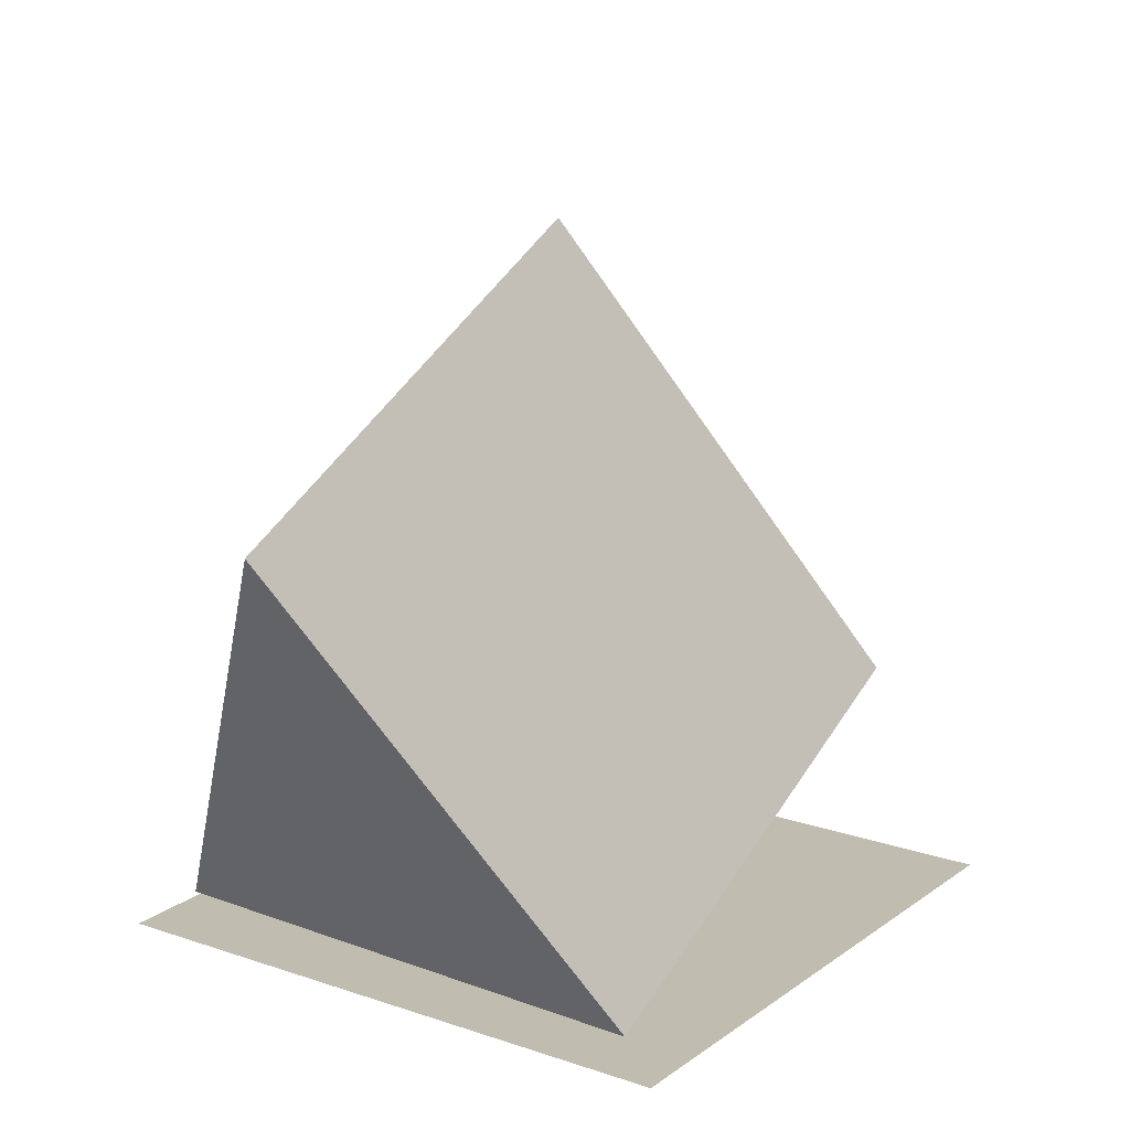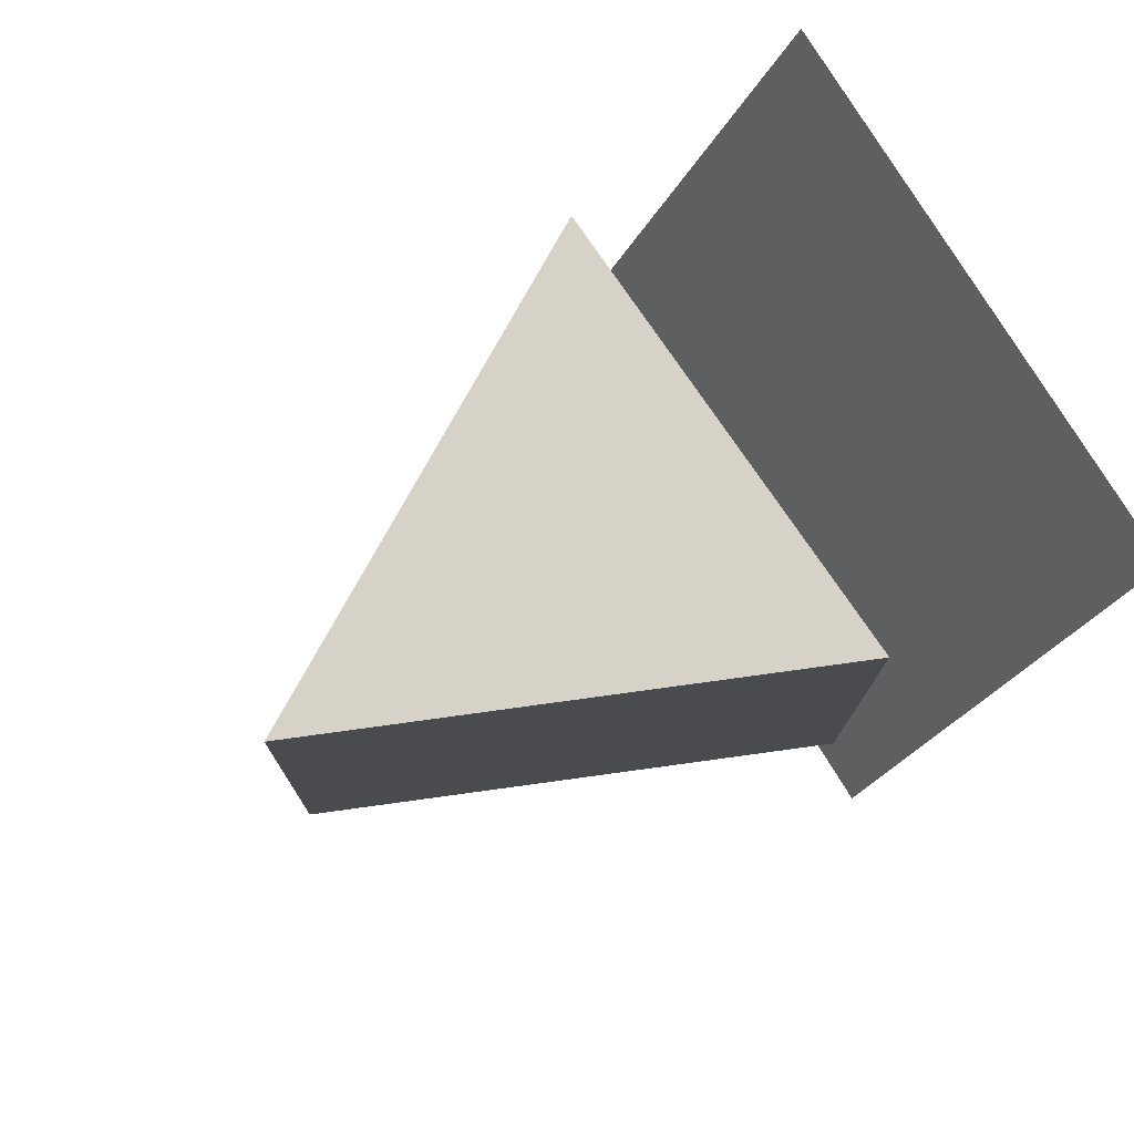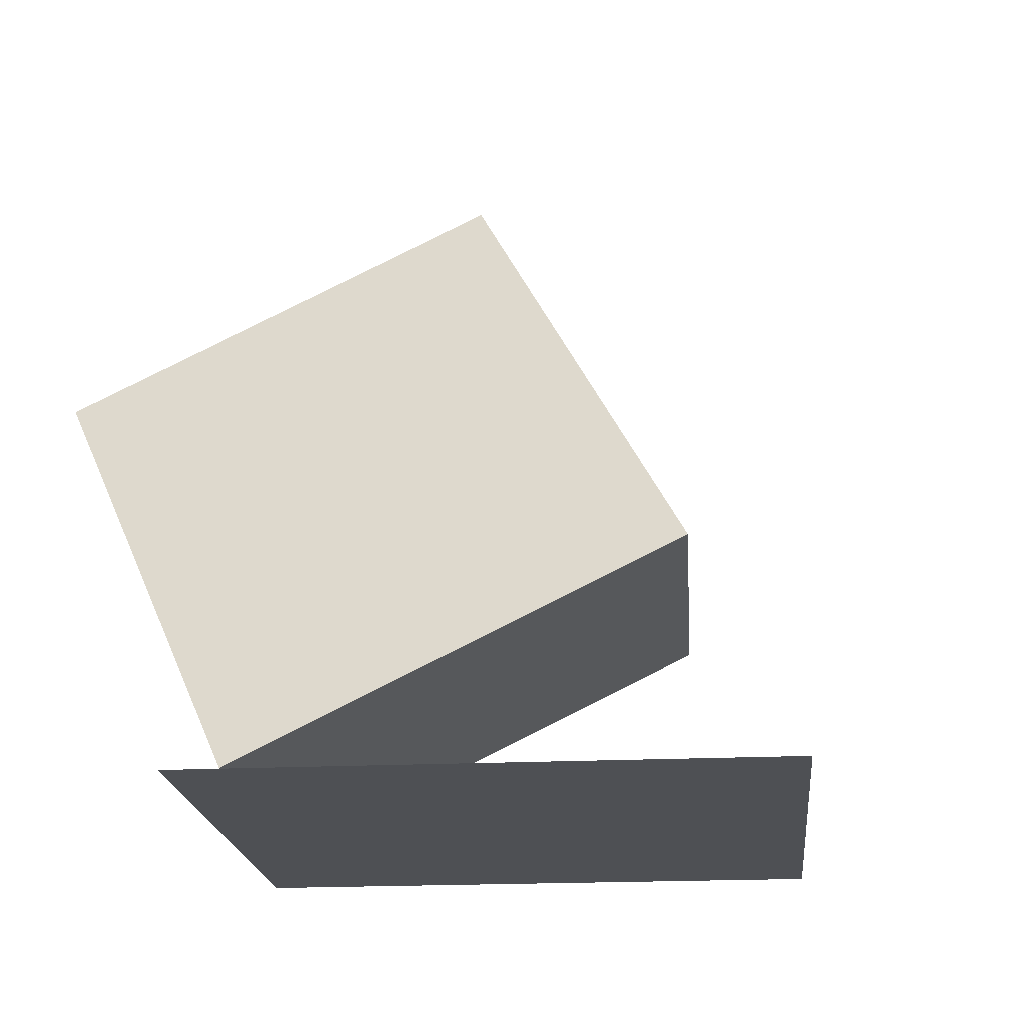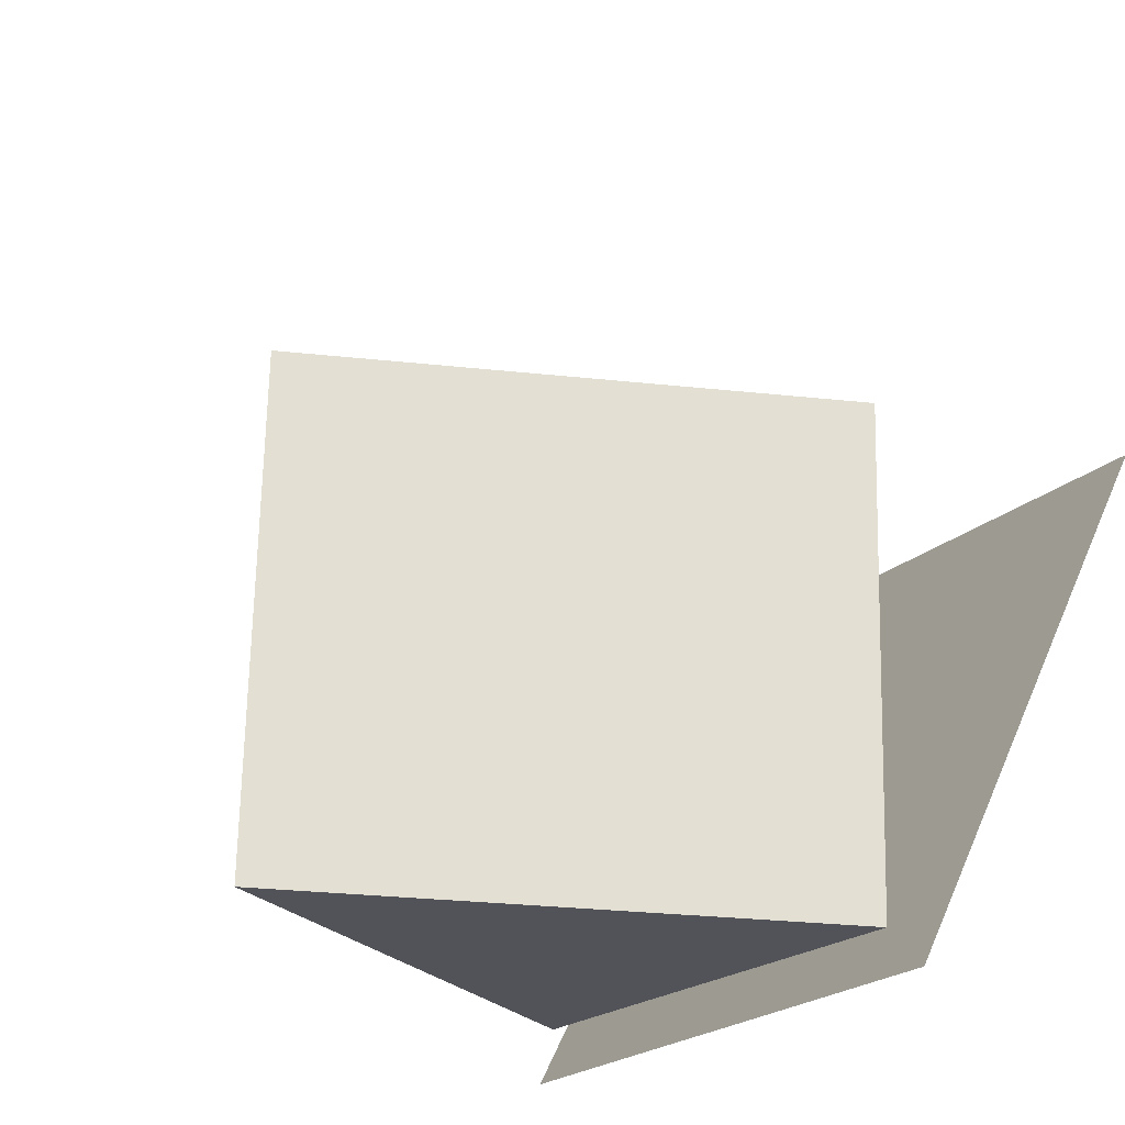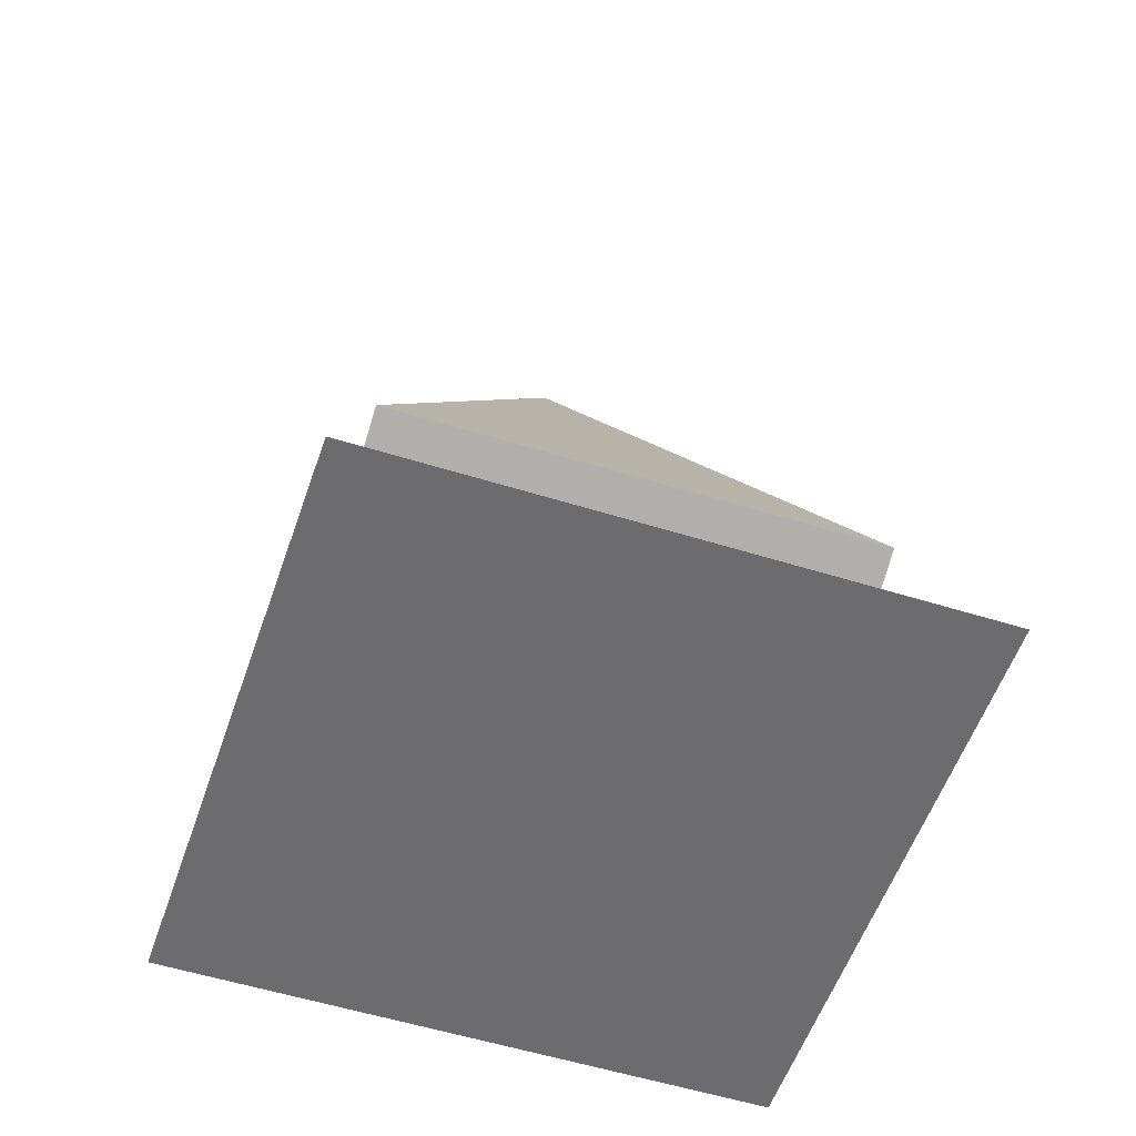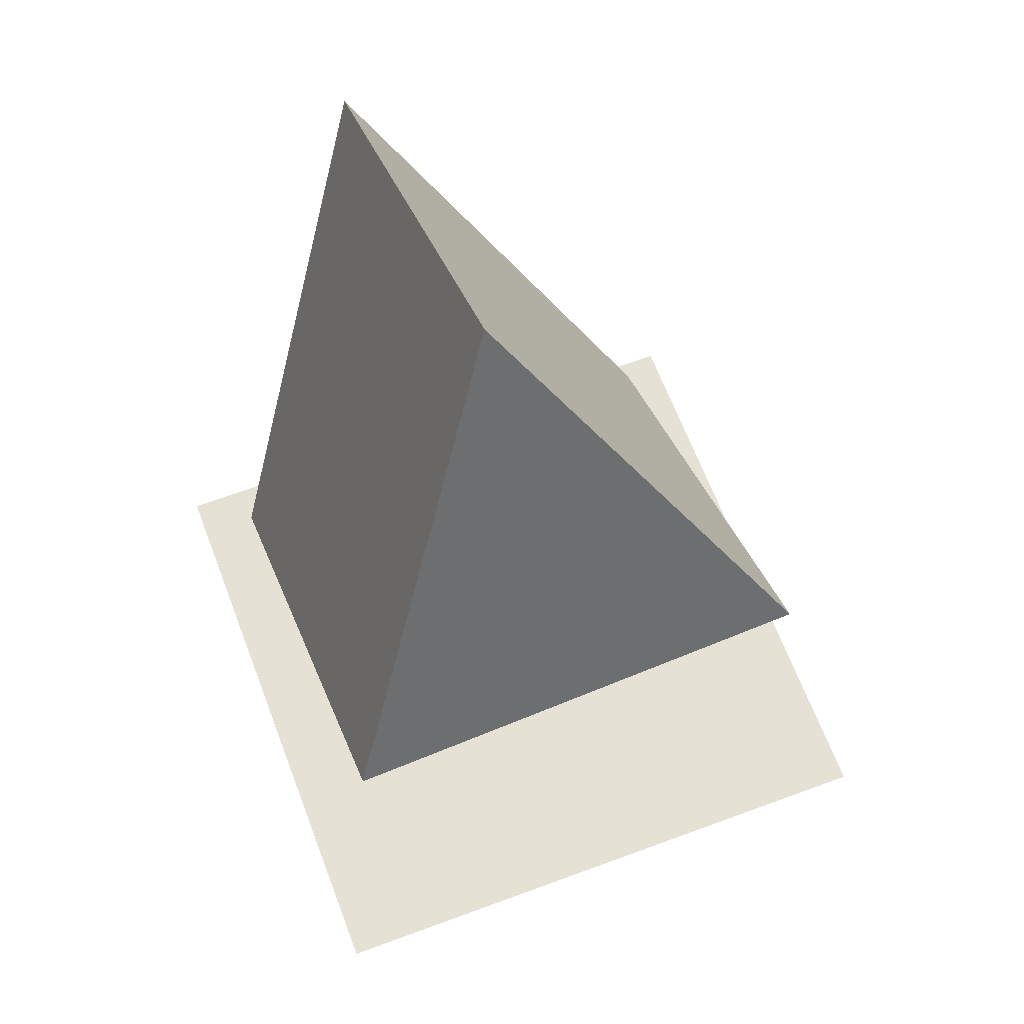
<metadata>
{"format":"obj","ext":"obj","renderer":"f3d","projection":"perspective","resolution":1024,"background":"white","views":[{"elev":16.6,"azim":179.0,"up":"+Y"},{"elev":34.4,"azim":-130.7,"up":"+Z"},{"elev":-19.0,"azim":-120.6,"up":"+Y"},{"elev":-65.8,"azim":-131.8,"up":"+Z"},{"elev":-53.8,"azim":-54.5,"up":"+Y"},{"elev":64.1,"azim":-56.6,"up":"+Y"}]}
</metadata>
<code>
o Cube_Cube.001
v 0.1486 0.516 1.552
v -0.229 2.271 0.2185
v -1.495 0.4378 0.4145
v 1.199 -0.3649 0.09529
v 0.821 1.39 -1.238
v -0.4446 -0.443 -1.042
v -1.941 -0.4994 0.6281
v 0.01052 -0.4994 2.046
v -0.523 -0.4994 -1.323
v 1.428 -0.4994 0.09455
f 1 2 3
f 2 6 3
f 6 5 4
f 5 1 4
f 6 1 3
f 7 10 9
f 2 5 6
f 5 2 1
f 6 4 1
f 7 8 10

</code>
